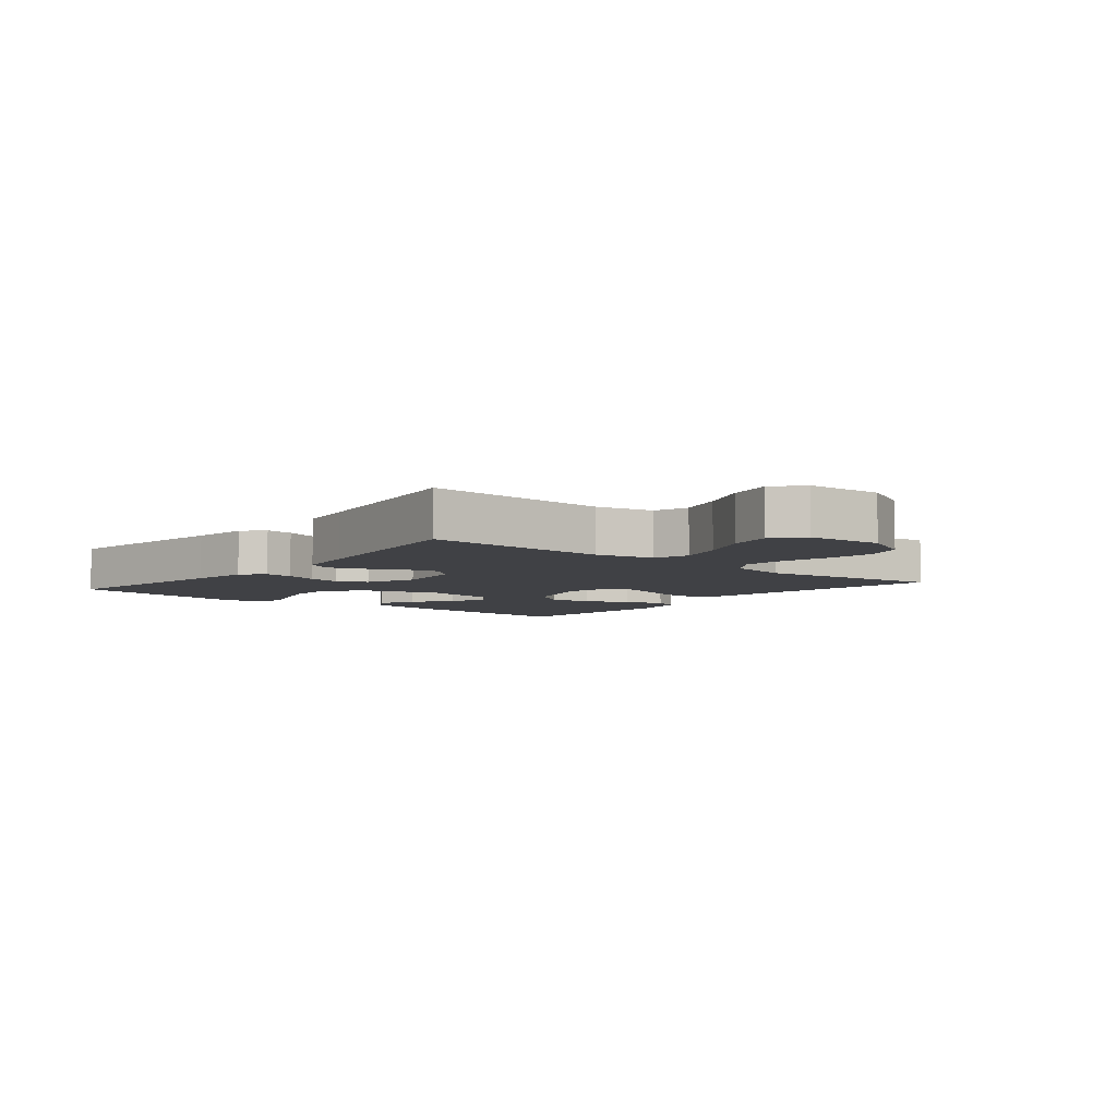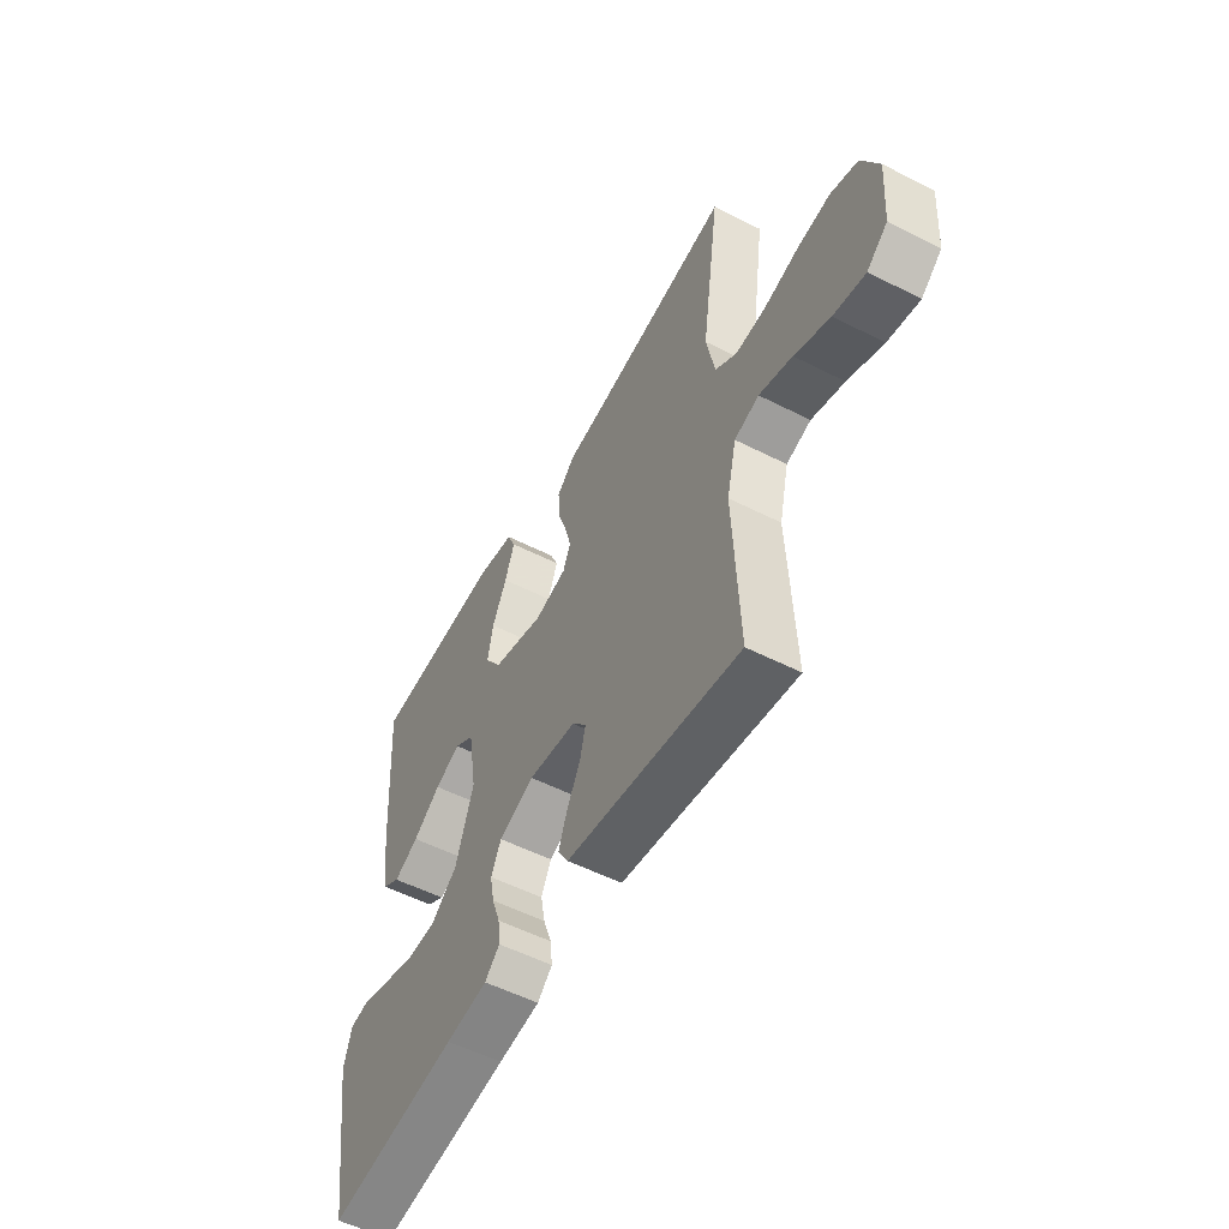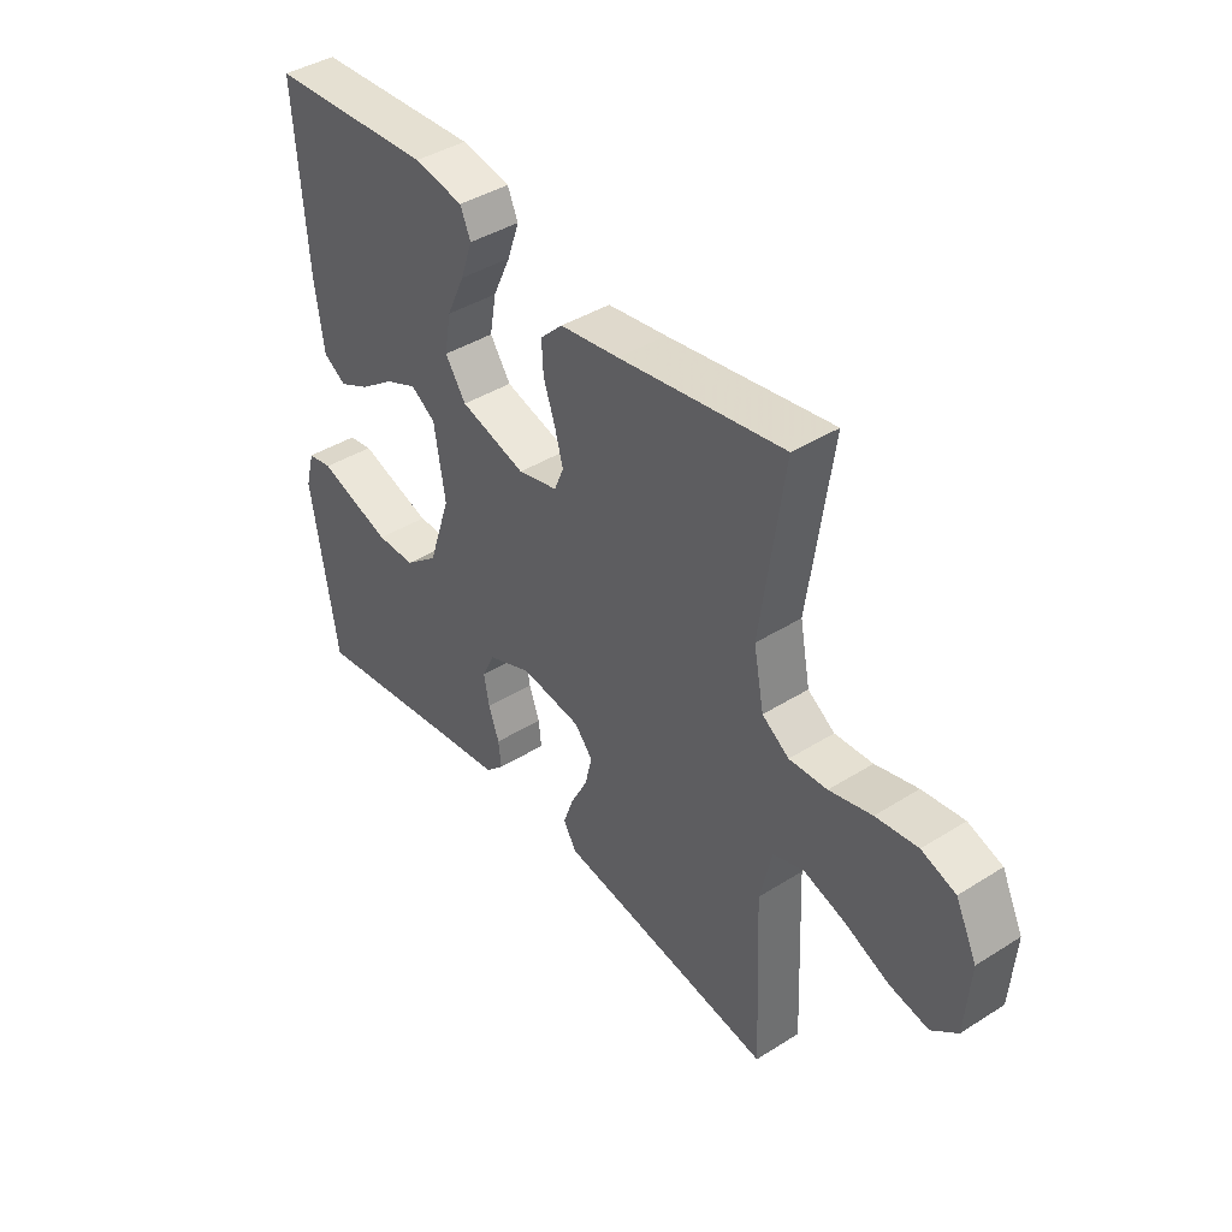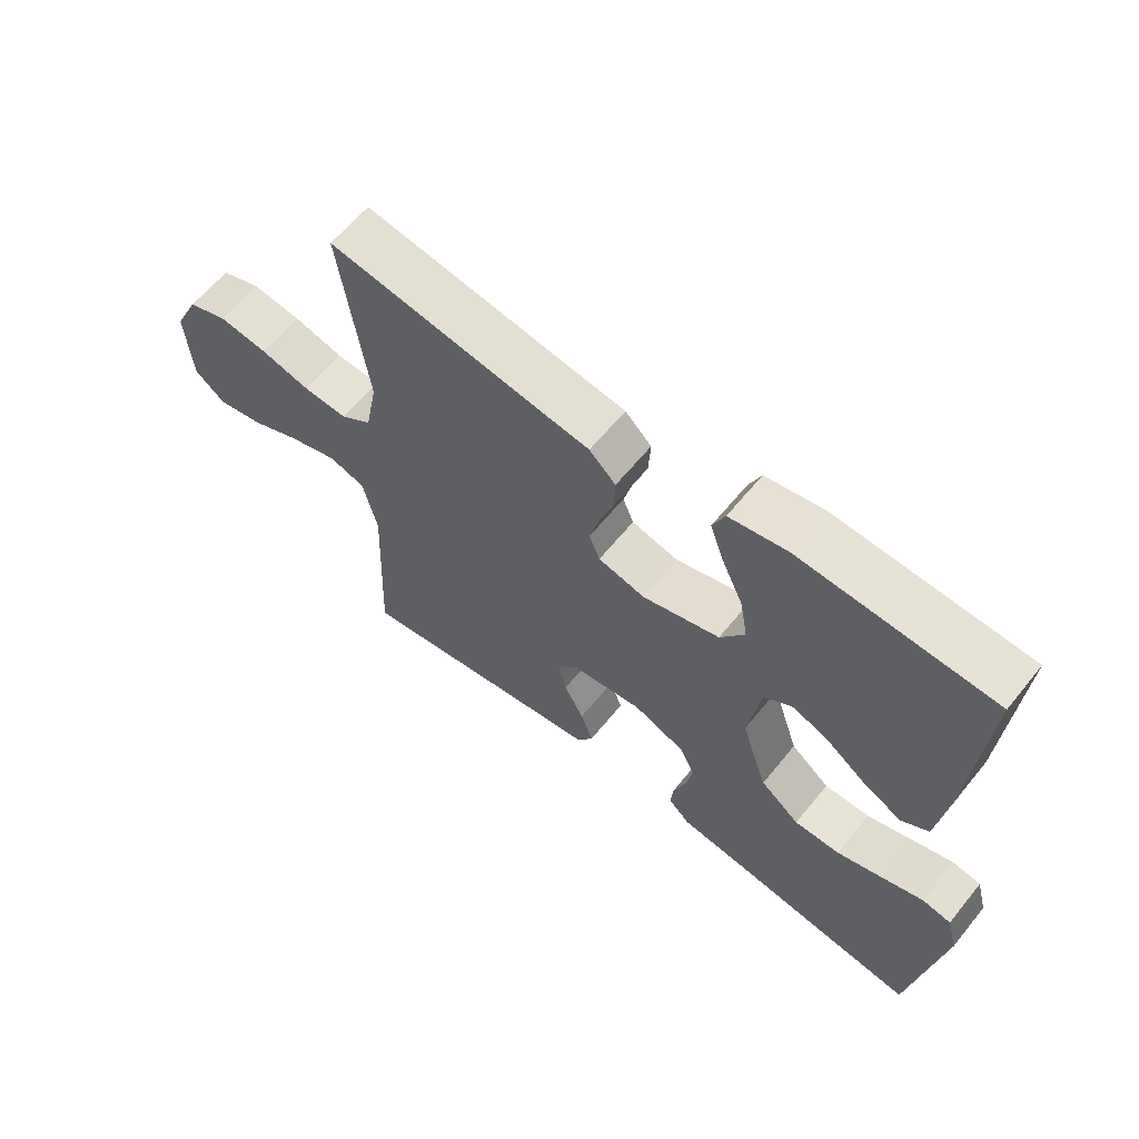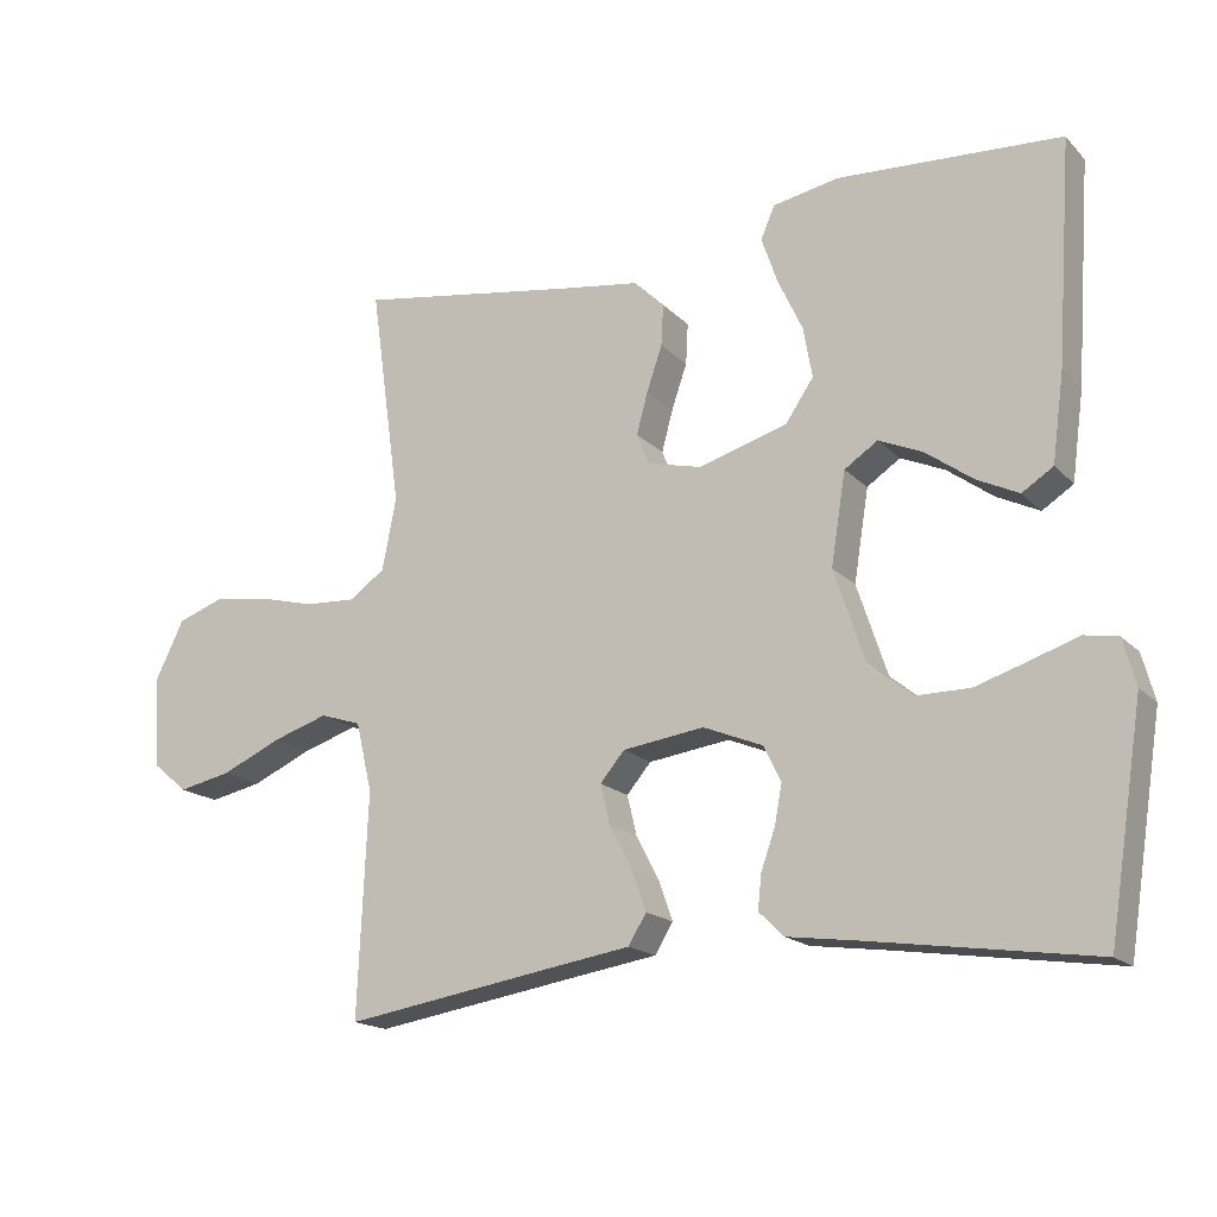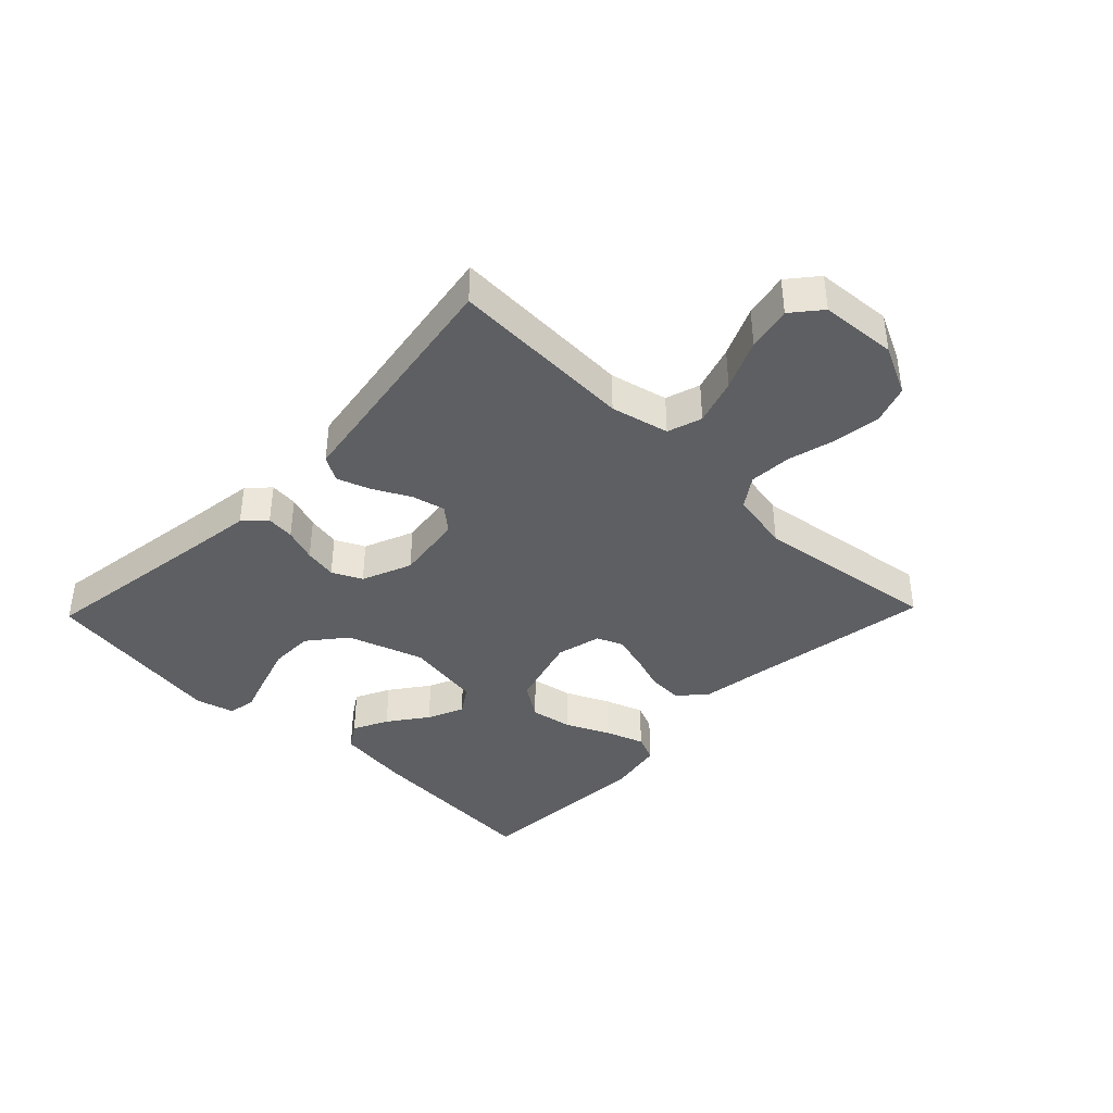
<metadata>
{"format":"obj","ext":"obj","renderer":"f3d","projection":"perspective","resolution":1024,"background":"white","views":[{"elev":-5.9,"azim":-129.6,"up":"+Y"},{"elev":-54.3,"azim":-118.4,"up":"+Z"},{"elev":41.2,"azim":-127.4,"up":"+Z"},{"elev":62.0,"azim":39.0,"up":"+Z"},{"elev":-17.4,"azim":28.8,"up":"+Z"},{"elev":-39.7,"azim":-134.0,"up":"+Y"}]}
</metadata>
<code>
v 0.5 0.07 -0.5
v 0.2 0.07 -0.456
v 0.104 0.07 -0.443
v 0.07 0.07 -0.41
v 0.075 0.07 -0.364
v 0.094 0.07 -0.31
v 0.104 0.07 -0.257
v 0.081 0.07 -0.209
v 0 0.07 -0.176
v -0.11 0.07 -0.191
v -0.143 0.07 -0.23
v -0.13 0.07 -0.284
v -0.099 0.07 -0.343
v -0.08 0.07 -0.397
v -0.104 0.07 -0.437
v -0.2 0.07 -0.452
v -0.5 0.07 -0.5
v -0.487 0.07 -0.2
v -0.509 0.07 -0.106
v -0.565 0.07 -0.088
v -0.64 0.07 -0.112
v -0.721 0.07 -0.148
v -0.793 0.07 -0.163
v -0.84 0.07 -0.124
v -0.849 0.07 0
v -0.81 0.07 0.08
v -0.748 0.07 0.102
v -0.672 0.07 0.092
v -0.595 0.07 0.072
v -0.526 0.07 0.068
v -0.477 0.07 0.102
v -0.458 0.07 0.2
v -0.5 0.07 0.5
v -0.2 0.07 0.452
v -0.092 0.07 0.436
v -0.051 0.07 0.396
v -0.054 0.07 0.34
v -0.075 0.07 0.279
v -0.09 0.07 0.223
v -0.073 0.07 0.181
v 0 0.07 0.163
v 0.12 0.07 0.198
v 0.158 0.07 0.254
v 0.146 0.07 0.322
v 0.113 0.07 0.393
v 0.091 0.07 0.456
v 0.11 0.07 0.5
v 0.2 0.07 0.517
v 0.5 0.07 0.5
v 0.479 0.07 0.2
v 0.463 0.07 0.081
v 0.421 0.07 0.054
v 0.364 0.07 0.082
v 0.301 0.07 0.128
v 0.242 0.07 0.154
v 0.197 0.07 0.124
v 0.177 0.07 0
v 0.218 0.07 -0.124
v 0.279 0.07 -0.173
v 0.35 0.07 -0.173
v 0.422 0.07 -0.15
v 0.485 0.07 -0.129
v 0.53 0.07 -0.137
v 0.547 0.07 -0.2
v 0.5 0 -0.5
v 0.2 0 -0.456
v 0.104 0 -0.443
v 0.07 0 -0.41
v 0.075 0 -0.364
v 0.094 0 -0.31
v 0.104 0 -0.257
v 0.081 0 -0.209
v 0 0 -0.176
v -0.11 0 -0.191
v -0.143 0 -0.23
v -0.13 0 -0.284
v -0.099 0 -0.343
v -0.08 0 -0.397
v -0.104 0 -0.437
v -0.2 0 -0.452
v -0.5 0 -0.5
v -0.487 0 -0.2
v -0.509 0 -0.106
v -0.565 0 -0.088
v -0.64 0 -0.112
v -0.721 0 -0.148
v -0.793 0 -0.163
v -0.84 0 -0.124
v -0.849 0 0
v -0.81 0 0.08
v -0.748 0 0.102
v -0.672 0 0.092
v -0.595 0 0.072
v -0.526 0 0.068
v -0.477 0 0.102
v -0.458 0 0.2
v -0.5 0 0.5
v -0.2 0 0.452
v -0.092 0 0.436
v -0.051 0 0.396
v -0.054 0 0.34
v -0.075 0 0.279
v -0.09 0 0.223
v -0.073 0 0.181
v 0 0 0.163
v 0.12 0 0.198
v 0.158 0 0.254
v 0.146 0 0.322
v 0.113 0 0.393
v 0.091 0 0.456
v 0.11 0 0.5
v 0.2 0 0.517
v 0.5 0 0.5
v 0.479 0 0.2
v 0.463 0 0.081
v 0.421 0 0.054
v 0.364 0 0.082
v 0.301 0 0.128
v 0.242 0 0.154
v 0.197 0 0.124
v 0.177 0 0
v 0.218 0 -0.124
v 0.279 0 -0.173
v 0.35 0 -0.173
v 0.422 0 -0.15
v 0.485 0 -0.129
v 0.53 0 -0.137
v 0.547 0 -0.2
f 64 1 2
f 63 64 2
f 62 63 2
f 61 62 2
f 4 5 6
f 3 4 6
f 2 3 6
f 61 2 6
f 60 61 6
f 59 60 6 7
f 58 59 7 8
f 57 58 8 9
f 56 57 9 10
f 52 53 54
f 51 52 54
f 50 51 54
f 49 50 54
f 48 49 54
f 47 48 54
f 46 47 54
f 45 46 54
f 44 45 54
f 43 44 54 55
f 42 43 55 56
f 36 37 38
f 35 36 38
f 34 35 38
f 34 38 39
f 33 34 39
f 32 33 39
f 31 32 39 40
f 27 28 29
f 26 27 29
f 25 26 29
f 24 25 29
f 23 24 29
f 22 23 29
f 21 22 29
f 20 21 29 30
f 31 40 41
f 30 31 41
f 20 30 41
f 19 20 41
f 14 15 16
f 13 14 16
f 12 13 16
f 16 17 18
f 12 16 18
f 11 12 18
f 42 56 10
f 41 42 10
f 19 41 10
f 18 19 10
f 10 11 18
f 66 65 128
f 66 128 127
f 66 127 126
f 66 126 125
f 70 69 68
f 70 68 67
f 70 67 66
f 70 66 125
f 70 125 124
f 71 70 124 123
f 72 71 123 122
f 73 72 122 121
f 74 73 121 120
f 118 117 116
f 118 116 115
f 118 115 114
f 118 114 113
f 118 113 112
f 118 112 111
f 118 111 110
f 118 110 109
f 118 109 108
f 119 118 108 107
f 120 119 107 106
f 102 101 100
f 102 100 99
f 102 99 98
f 103 102 98
f 103 98 97
f 103 97 96
f 104 103 96 95
f 93 92 91
f 93 91 90
f 93 90 89
f 93 89 88
f 93 88 87
f 93 87 86
f 93 86 85
f 94 93 85 84
f 105 104 95
f 105 95 94
f 105 94 84
f 105 84 83
f 80 79 78
f 80 78 77
f 80 77 76
f 82 81 80
f 82 80 76
f 82 76 75
f 74 120 106
f 74 106 105
f 74 105 83
f 74 83 82
f 82 75 74
f 1 65 66 2
f 2 66 67 3
f 3 67 68 4
f 4 68 69 5
f 5 69 70 6
f 6 70 71 7
f 7 71 72 8
f 8 72 73 9
f 9 73 74 10
f 10 74 75 11
f 11 75 76 12
f 12 76 77 13
f 13 77 78 14
f 14 78 79 15
f 15 79 80 16
f 16 80 81 17
f 17 81 82 18
f 18 82 83 19
f 19 83 84 20
f 20 84 85 21
f 21 85 86 22
f 22 86 87 23
f 23 87 88 24
f 24 88 89 25
f 25 89 90 26
f 26 90 91 27
f 27 91 92 28
f 28 92 93 29
f 29 93 94 30
f 30 94 95 31
f 31 95 96 32
f 32 96 97 33
f 33 97 98 34
f 34 98 99 35
f 35 99 100 36
f 36 100 101 37
f 37 101 102 38
f 38 102 103 39
f 39 103 104 40
f 40 104 105 41
f 41 105 106 42
f 42 106 107 43
f 43 107 108 44
f 44 108 109 45
f 45 109 110 46
f 46 110 111 47
f 47 111 112 48
f 48 112 113 49
f 49 113 114 50
f 50 114 115 51
f 51 115 116 52
f 52 116 117 53
f 53 117 118 54
f 54 118 119 55
f 55 119 120 56
f 56 120 121 57
f 57 121 122 58
f 58 122 123 59
f 59 123 124 60
f 60 124 125 61
f 61 125 126 62
f 62 126 127 63
f 63 127 128 64
f 64 128 65 1

</code>
